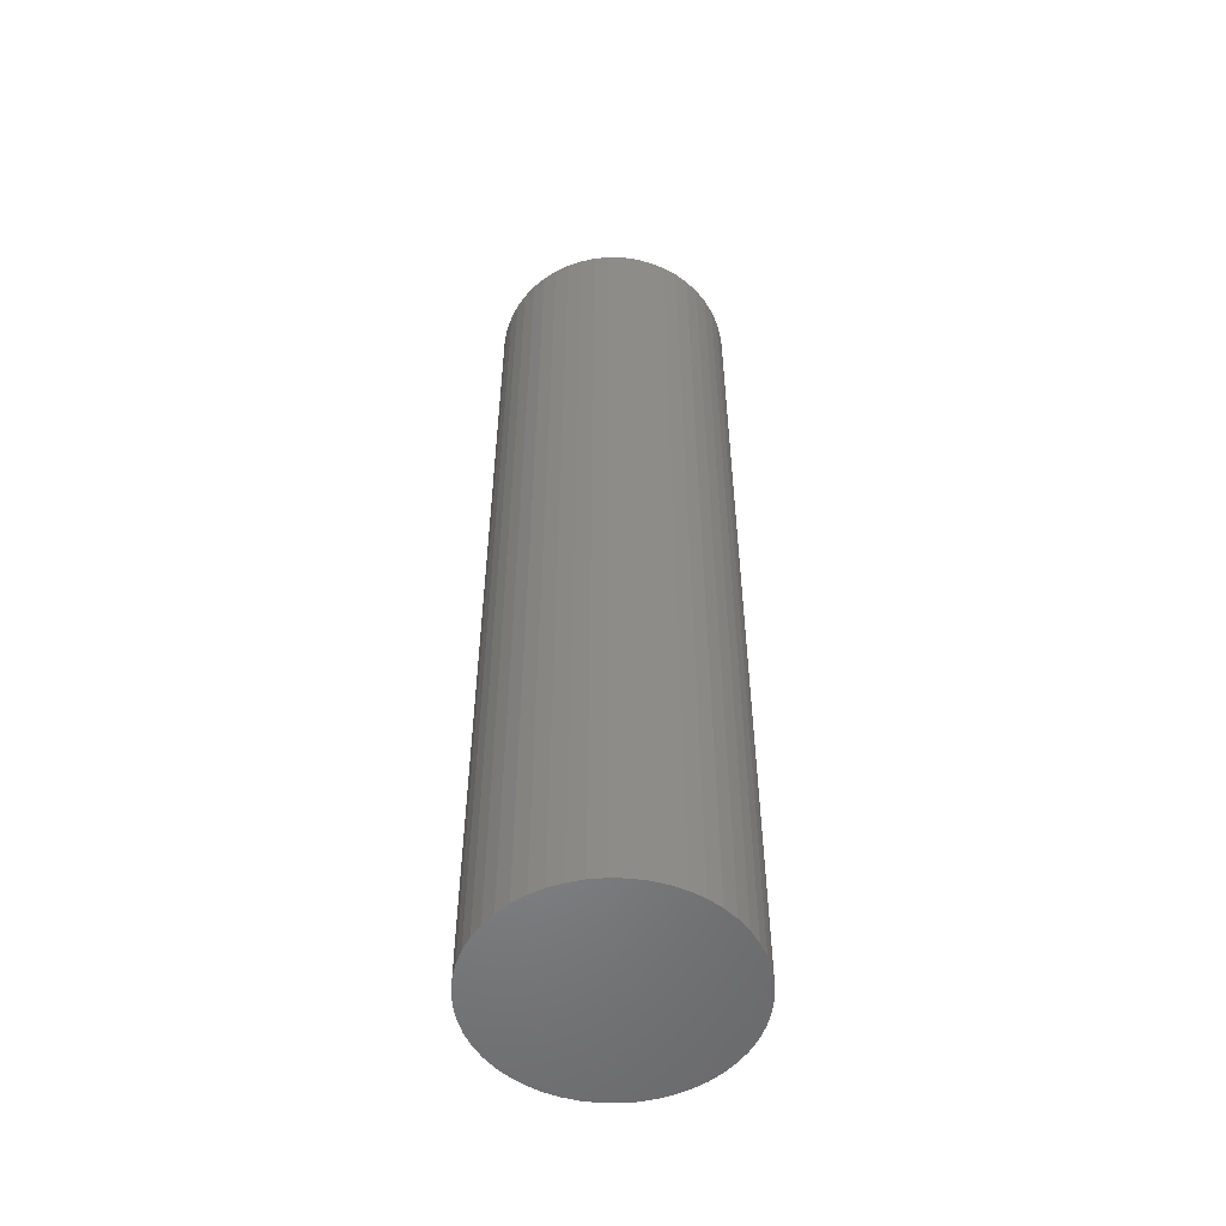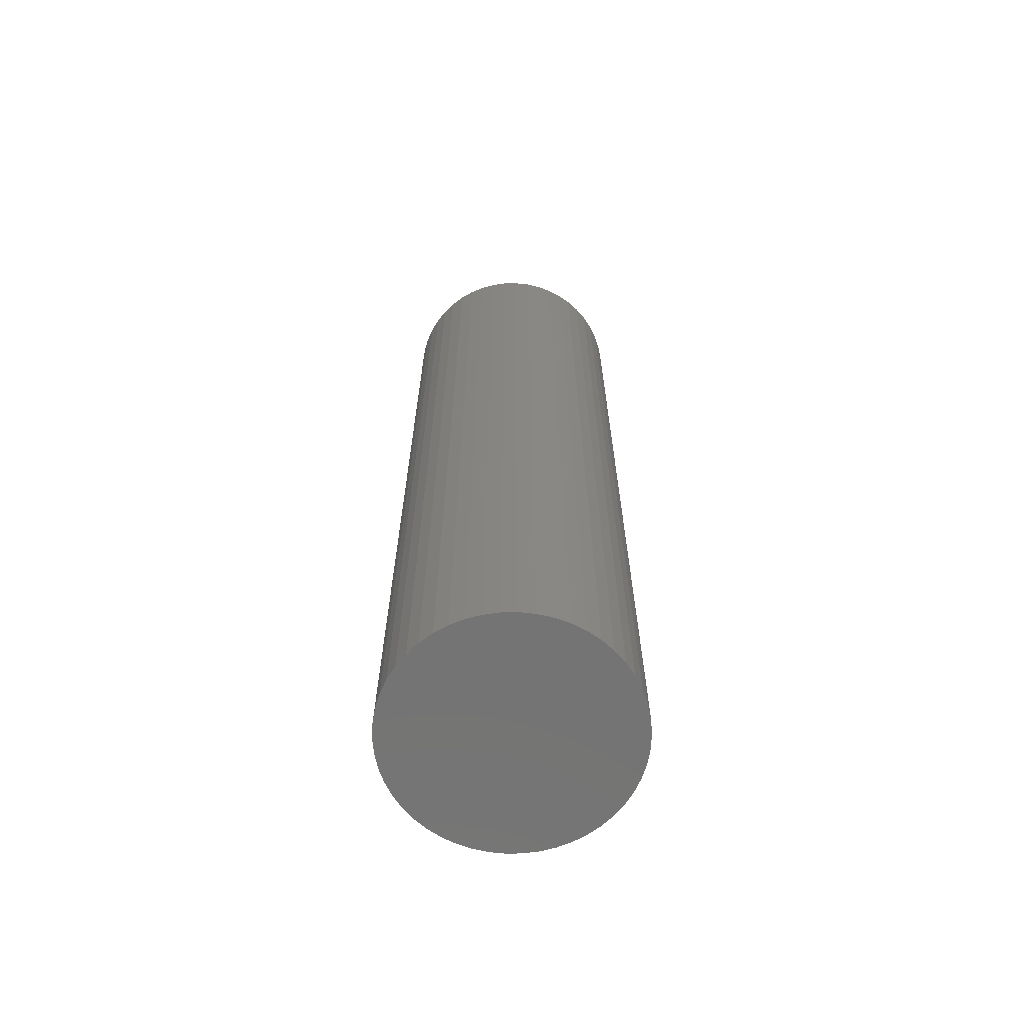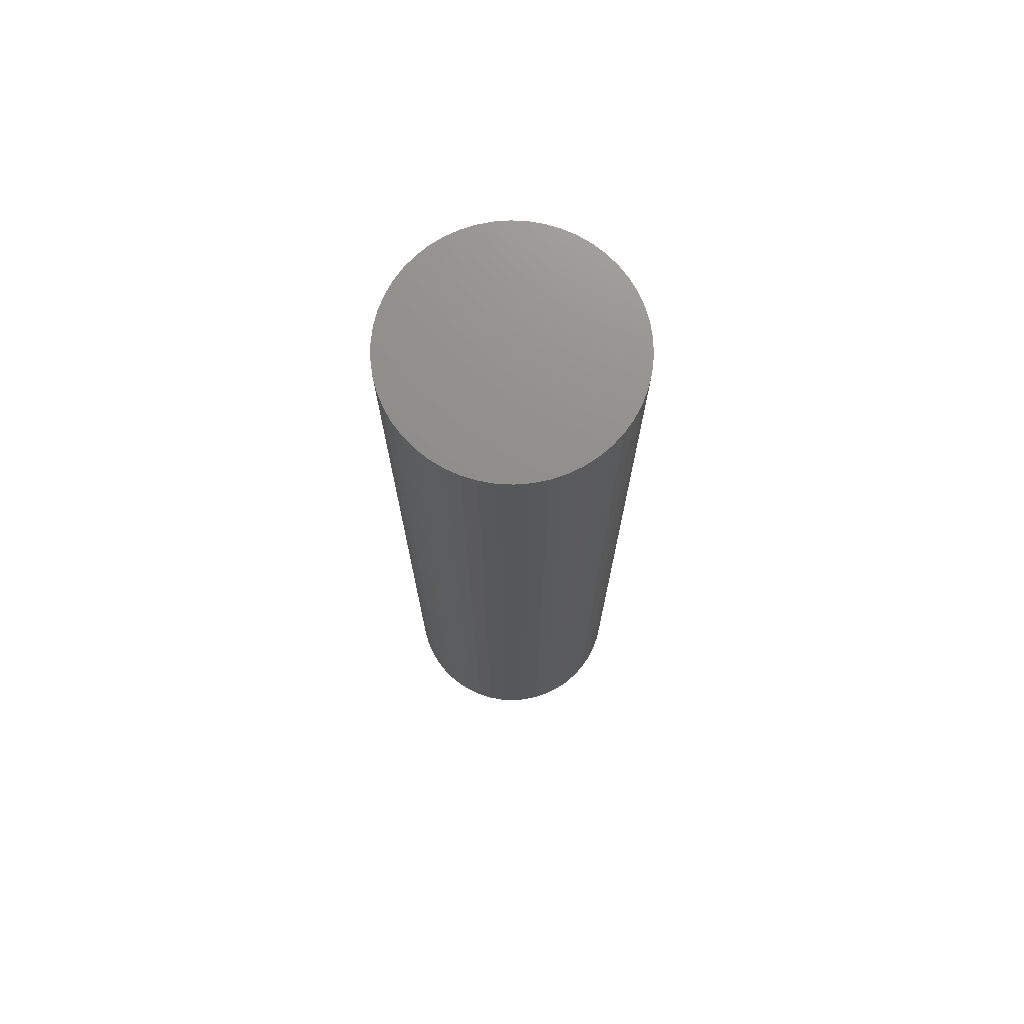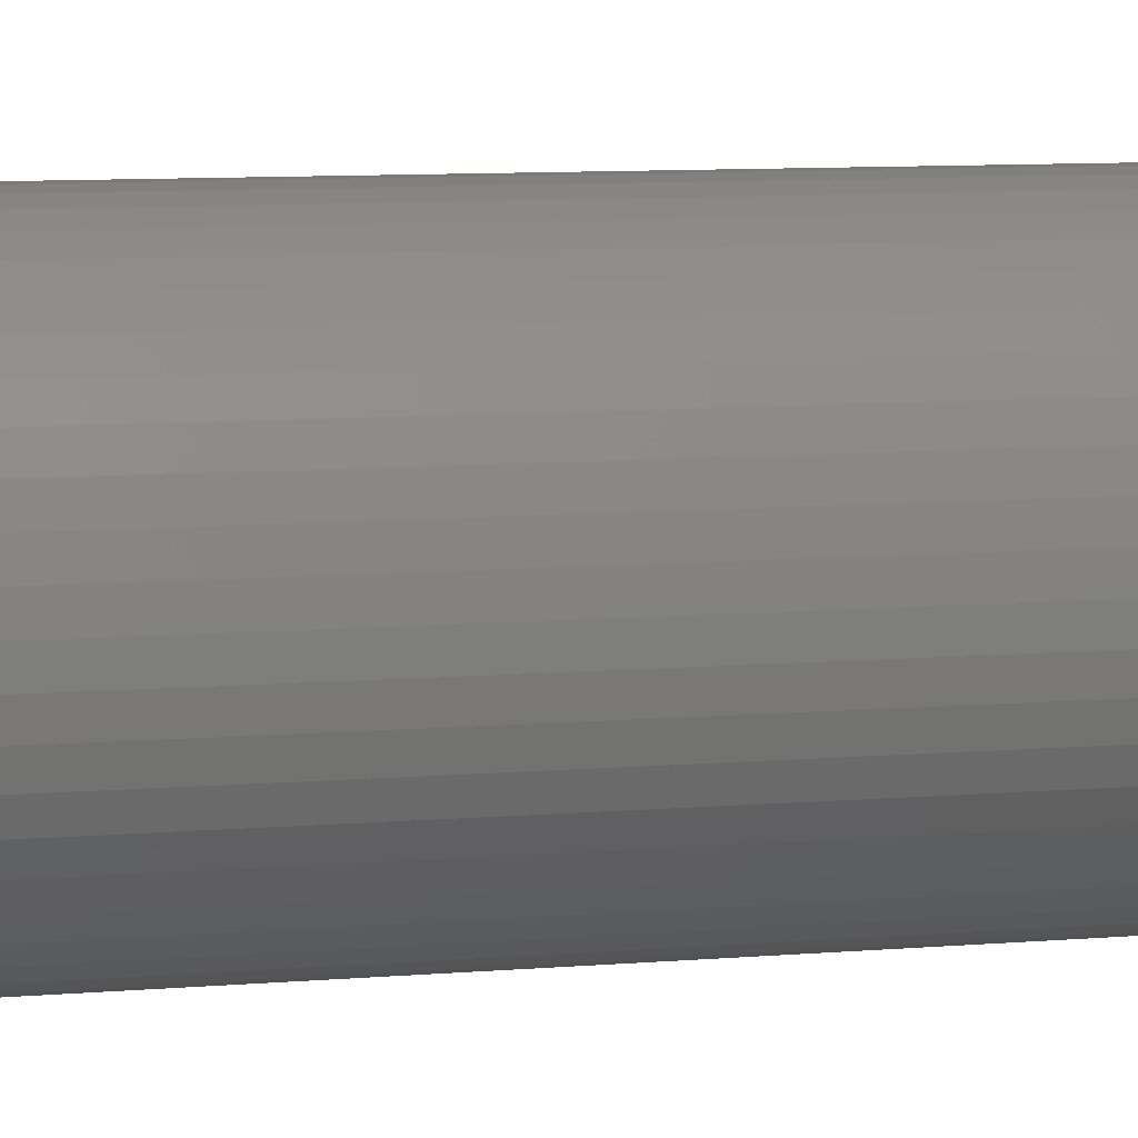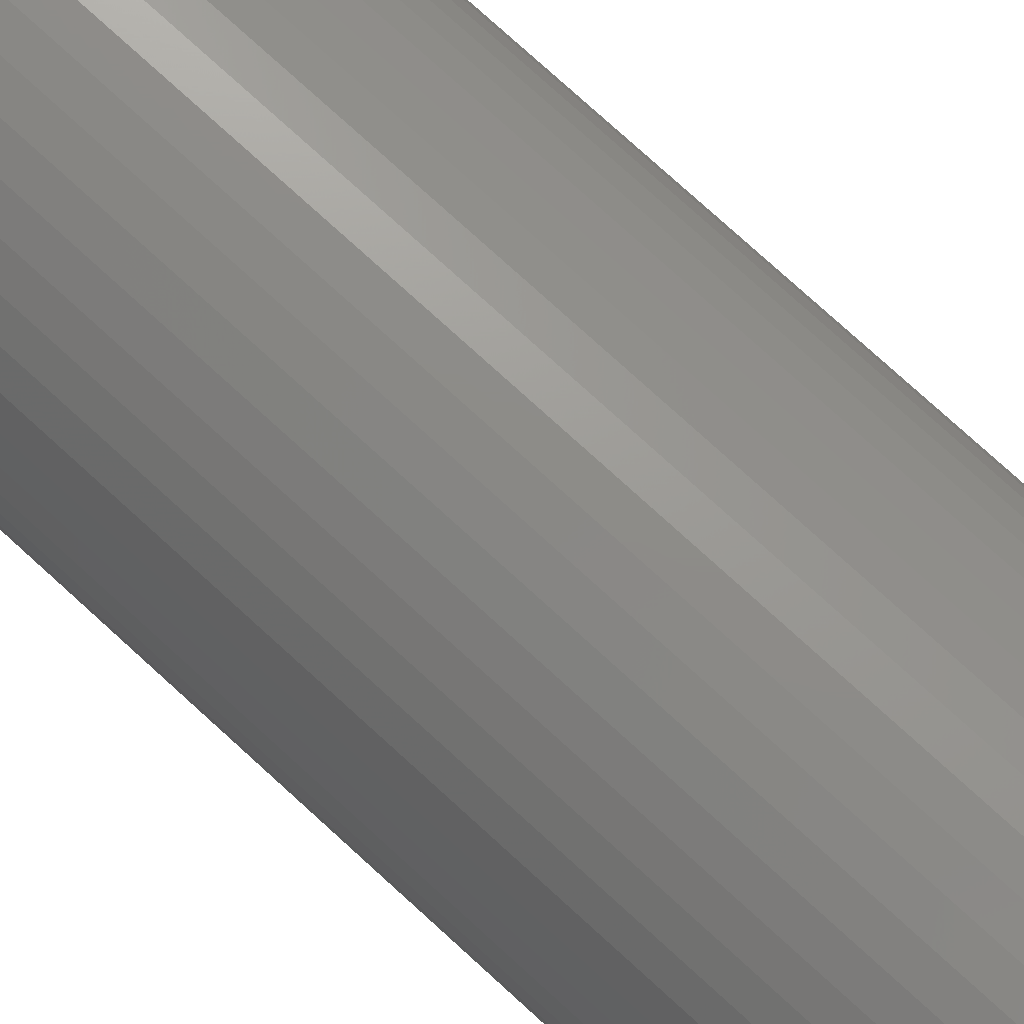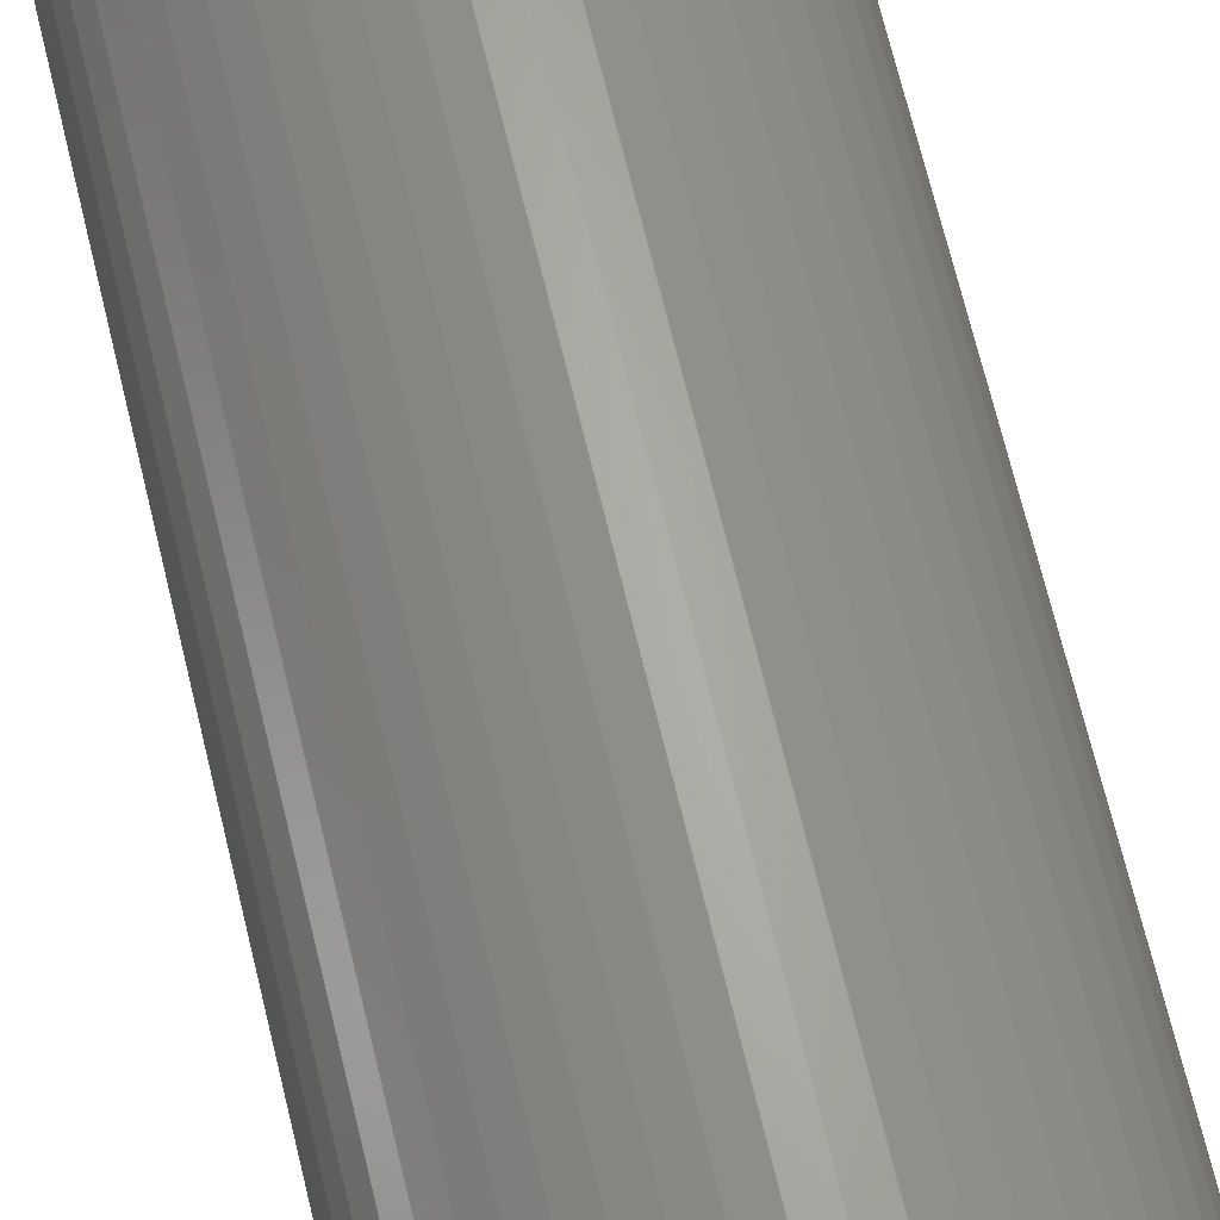
<metadata>
{"format":"stl","ext":"stl","renderer":"f3d","projection":"perspective","resolution":1024,"background":"white","views":[{"elev":-53.4,"azim":70.3,"up":"+Z"},{"elev":-66.1,"azim":137.8,"up":"+Z"},{"elev":73.2,"azim":-169.9,"up":"+Z"},{"elev":6.6,"azim":72.9,"up":"+Y"},{"elev":75.2,"azim":-47.4,"up":"+Y"},{"elev":65.5,"azim":-13.2,"up":"+Y"}]}
</metadata>
<code>
# stl→obj: 100 verts, 196 faces
v 11.35 0 45
v 11.26 1.423 -45
v 11.26 1.423 45
v 11.35 0 -45
v 10.99 2.823 -45
v 10.99 2.823 45
v 0.7127 11.33 -45
v -0.7127 11.33 45
v 0.7127 11.33 45
v -0.7127 11.33 -45
v 11.26 -1.423 -45
v 10.99 -2.823 -45
v 10.55 -4.178 -45
v 10.55 4.178 -45
v 9.946 -5.468 -45
v 9.946 5.468 -45
v 9.182 -6.671 -45
v 9.182 6.671 -45
v 8.274 -7.77 -45
v 8.274 7.77 -45
v 7.235 -8.745 -45
v 7.235 8.745 -45
v 6.082 -9.583 -45
v 6.082 9.583 -45
v 4.833 -10.27 -45
v 4.833 10.27 -45
v 3.507 -10.79 -45
v 3.507 10.79 -45
v 2.127 -11.15 -45
v 2.127 11.15 -45
v 0.7127 -11.33 -45
v -0.7127 -11.33 -45
v -2.127 -11.15 -45
v -2.127 11.15 -45
v -3.507 -10.79 -45
v -3.507 10.79 -45
v -4.833 -10.27 -45
v -4.833 10.27 -45
v -6.082 -9.583 -45
v -6.082 9.583 -45
v -7.235 -8.745 -45
v -7.235 8.745 -45
v -8.274 -7.77 -45
v -8.274 7.77 -45
v -9.182 -6.671 -45
v -9.182 6.671 -45
v -9.946 -5.468 -45
v -9.946 5.468 -45
v -10.55 -4.178 -45
v -10.55 4.178 -45
v -10.99 -2.823 -45
v -10.99 2.823 -45
v -11.26 -1.423 -45
v -11.26 1.423 -45
v -11.35 0 -45
v 7.235 8.745 45
v 8.274 7.77 45
v -8.274 7.77 45
v -7.235 8.745 45
v -4.833 10.27 45
v -3.507 10.79 45
v 10.55 4.178 45
v 9.946 5.468 45
v 2.127 11.15 45
v 3.507 10.79 45
v 4.833 10.27 45
v 6.082 9.583 45
v -9.946 5.468 45
v -10.55 4.178 45
v -10.99 2.823 45
v 11.26 -1.423 45
v 10.99 -2.823 45
v 10.55 -4.178 45
v 9.946 -5.468 45
v 9.182 6.671 45
v 9.182 -6.671 45
v 8.274 -7.77 45
v 7.235 -8.745 45
v 6.082 -9.583 45
v 4.833 -10.27 45
v 3.507 -10.79 45
v 2.127 -11.15 45
v 0.7127 -11.33 45
v -0.7127 -11.33 45
v -2.127 11.15 45
v -2.127 -11.15 45
v -3.507 -10.79 45
v -4.833 -10.27 45
v -6.082 9.583 45
v -6.082 -9.583 45
v -7.235 -8.745 45
v -8.274 -7.77 45
v -9.182 6.671 45
v -9.182 -6.671 45
v -9.946 -5.468 45
v -10.55 -4.178 45
v -10.99 -2.823 45
v -11.26 1.423 45
v -11.26 -1.423 45
v -11.35 0 45
f 1 2 3
f 2 1 4
f 3 5 6
f 5 3 2
f 7 8 9
f 8 7 10
f 11 2 4
f 12 2 11
f 12 5 2
f 13 5 12
f 13 14 5
f 15 14 13
f 15 16 14
f 17 16 15
f 17 18 16
f 19 18 17
f 19 20 18
f 21 20 19
f 21 22 20
f 23 22 21
f 23 24 22
f 25 24 23
f 25 26 24
f 27 26 25
f 27 28 26
f 29 28 27
f 29 30 28
f 31 30 29
f 31 7 30
f 32 7 31
f 32 10 7
f 33 10 32
f 33 34 10
f 35 34 33
f 35 36 34
f 37 36 35
f 37 38 36
f 39 38 37
f 39 40 38
f 41 40 39
f 41 42 40
f 43 42 41
f 43 44 42
f 45 44 43
f 45 46 44
f 47 46 45
f 47 48 46
f 49 48 47
f 49 50 48
f 51 50 49
f 51 52 50
f 53 52 51
f 53 54 52
f 54 53 55
f 20 56 57
f 56 20 22
f 42 58 59
f 58 42 44
f 36 60 61
f 60 36 38
f 62 16 63
f 16 62 14
f 28 64 65
f 64 28 30
f 24 66 67
f 66 24 26
f 50 68 48
f 68 50 69
f 52 69 50
f 69 52 70
f 3 71 1
f 6 71 3
f 6 72 71
f 62 72 6
f 62 73 72
f 63 73 62
f 63 74 73
f 75 74 63
f 75 76 74
f 57 76 75
f 57 77 76
f 56 77 57
f 56 78 77
f 67 78 56
f 67 79 78
f 66 79 67
f 66 80 79
f 65 80 66
f 65 81 80
f 64 81 65
f 64 82 81
f 9 82 64
f 9 83 82
f 8 83 9
f 8 84 83
f 85 84 8
f 85 86 84
f 61 86 85
f 61 87 86
f 60 87 61
f 60 88 87
f 89 88 60
f 89 90 88
f 59 90 89
f 59 91 90
f 58 91 59
f 58 92 91
f 93 92 58
f 93 94 92
f 68 94 93
f 68 95 94
f 69 95 68
f 69 96 95
f 70 96 69
f 70 97 96
f 98 97 70
f 98 99 97
f 99 98 100
f 10 85 8
f 85 10 34
f 47 96 49
f 96 47 95
f 27 80 81
f 80 27 25
f 63 18 75
f 18 63 16
f 26 65 66
f 65 26 28
f 22 67 56
f 67 22 24
f 46 58 44
f 58 46 93
f 38 89 60
f 89 38 40
f 71 4 1
f 4 71 11
f 25 79 80
f 79 25 23
f 21 77 78
f 77 21 19
f 76 15 74
f 15 76 17
f 72 11 71
f 11 72 12
f 32 83 84
f 83 32 31
f 6 14 62
f 14 6 5
f 75 20 57
f 20 75 18
f 30 9 64
f 9 30 7
f 48 93 46
f 93 48 68
f 54 70 52
f 70 54 98
f 55 98 54
f 98 55 100
f 40 59 89
f 59 40 42
f 34 61 85
f 61 34 36
f 74 13 73
f 13 74 15
f 37 87 88
f 87 37 35
f 43 94 45
f 94 43 92
f 49 97 51
f 97 49 96
f 51 99 53
f 99 51 97
f 53 100 55
f 100 53 99
f 29 81 82
f 81 29 27
f 31 82 83
f 82 31 29
f 77 17 76
f 17 77 19
f 23 78 79
f 78 23 21
f 73 12 72
f 12 73 13
f 33 84 86
f 84 33 32
f 39 88 90
f 88 39 37
f 35 86 87
f 86 35 33
f 43 91 92
f 91 43 41
f 45 95 47
f 95 45 94
f 41 90 91
f 90 41 39

</code>
